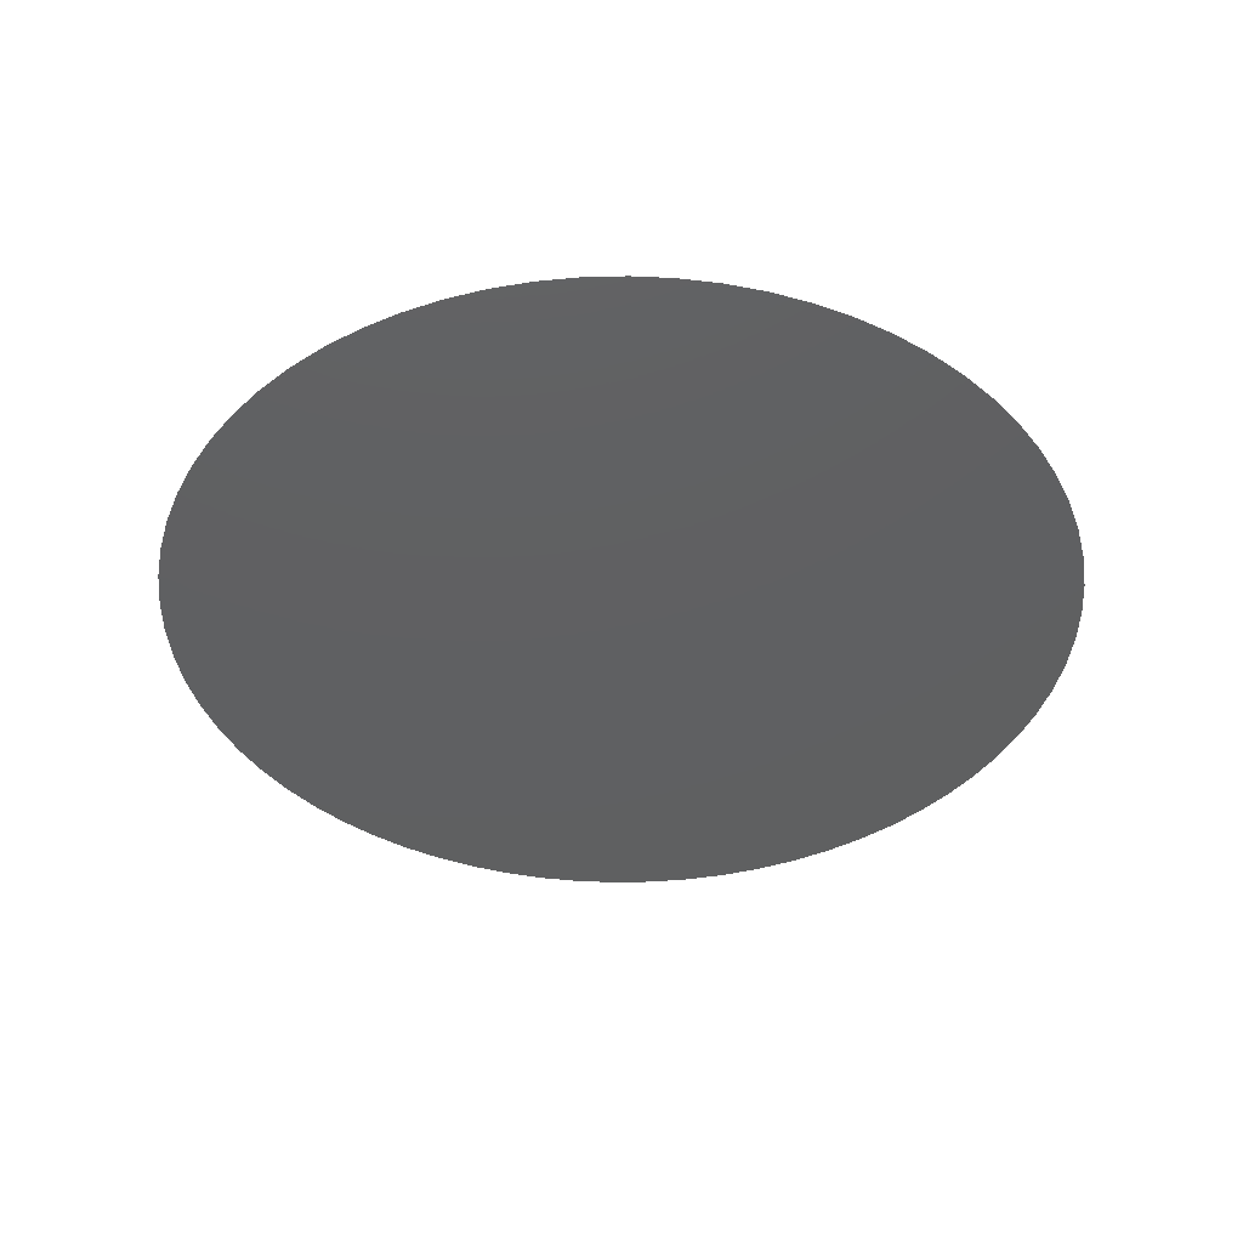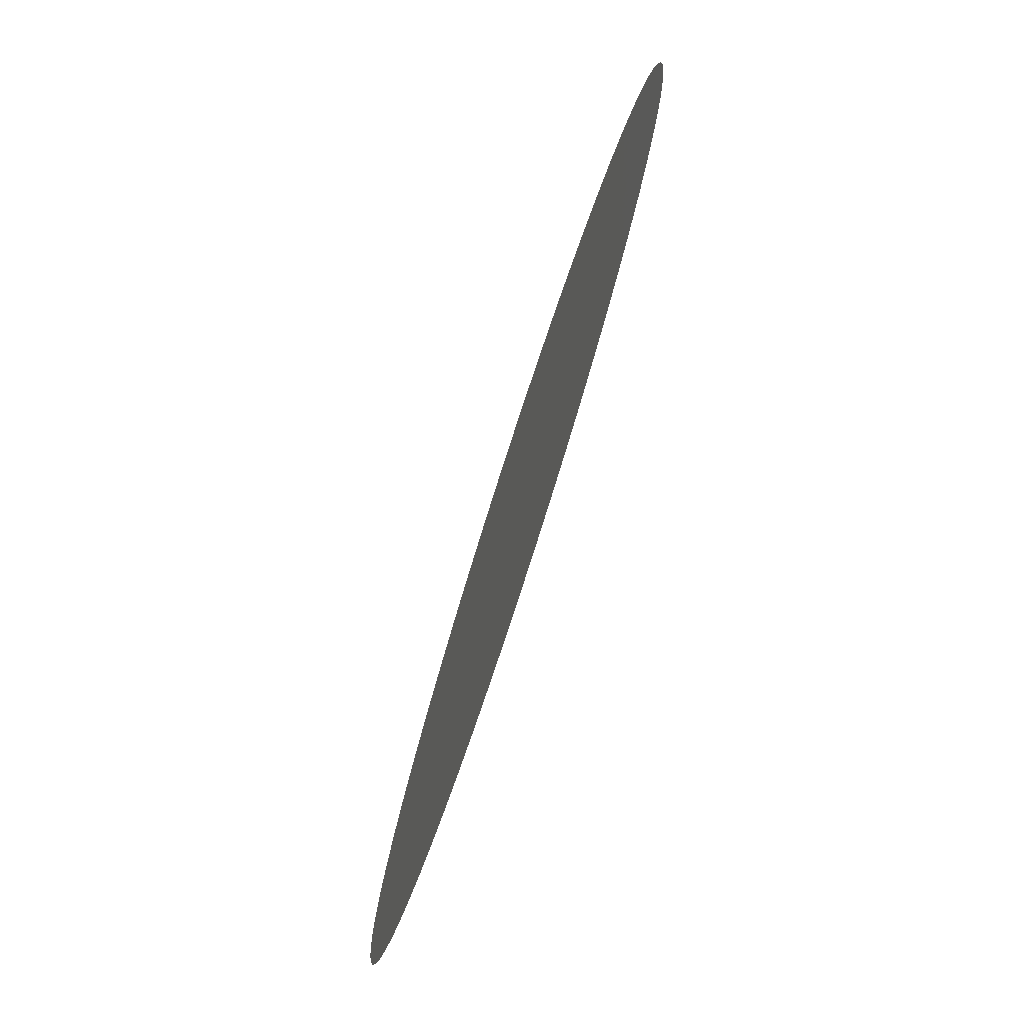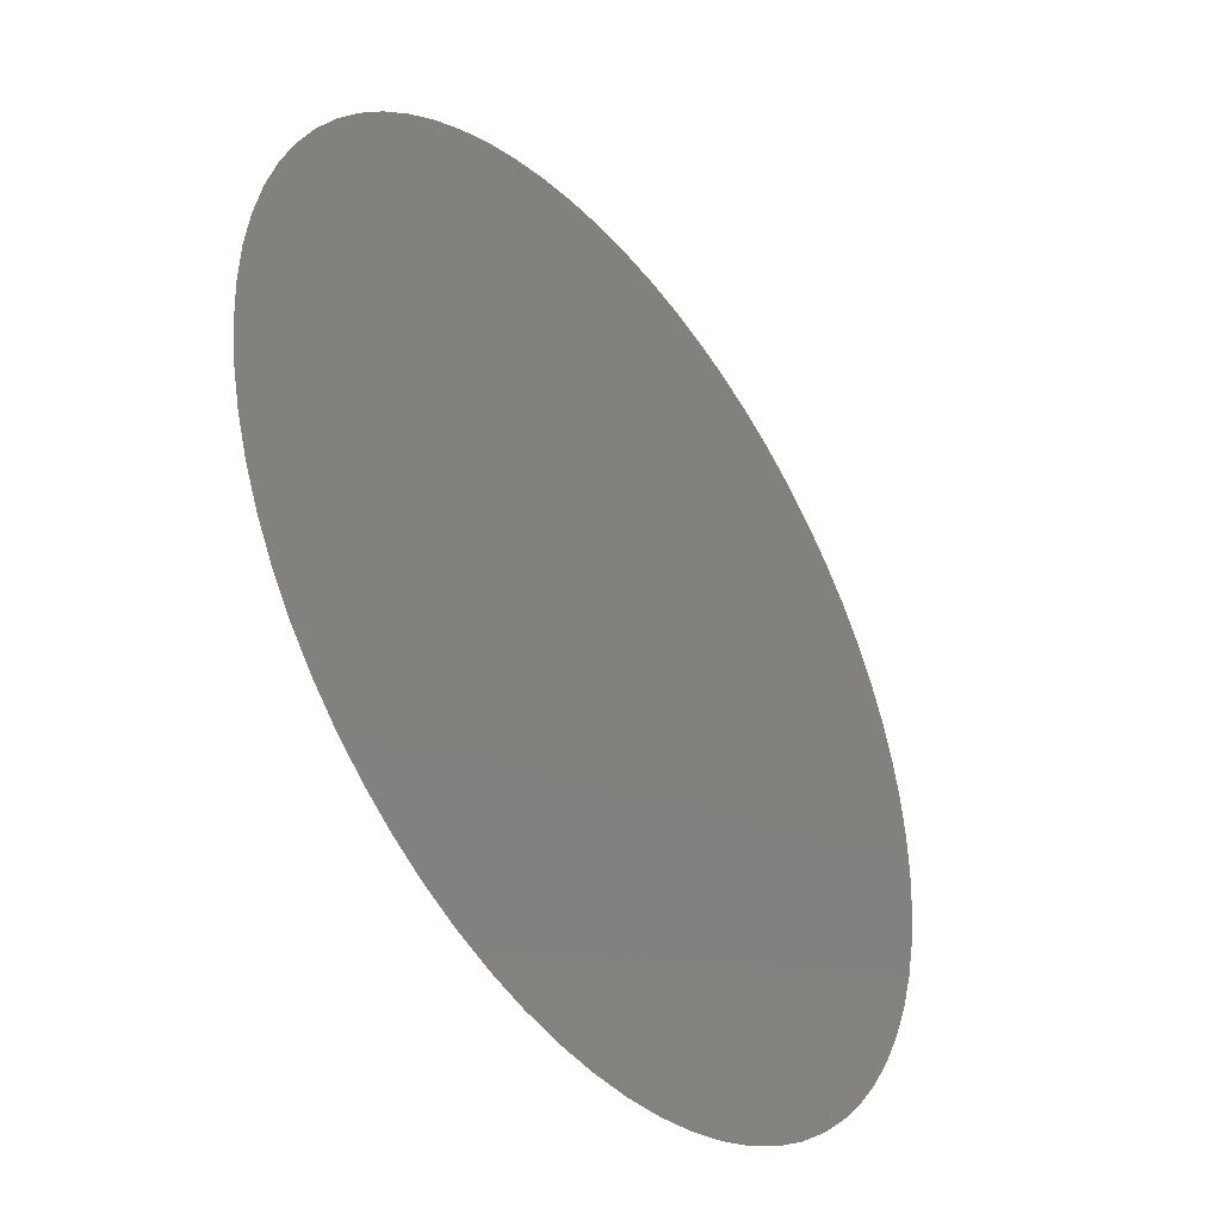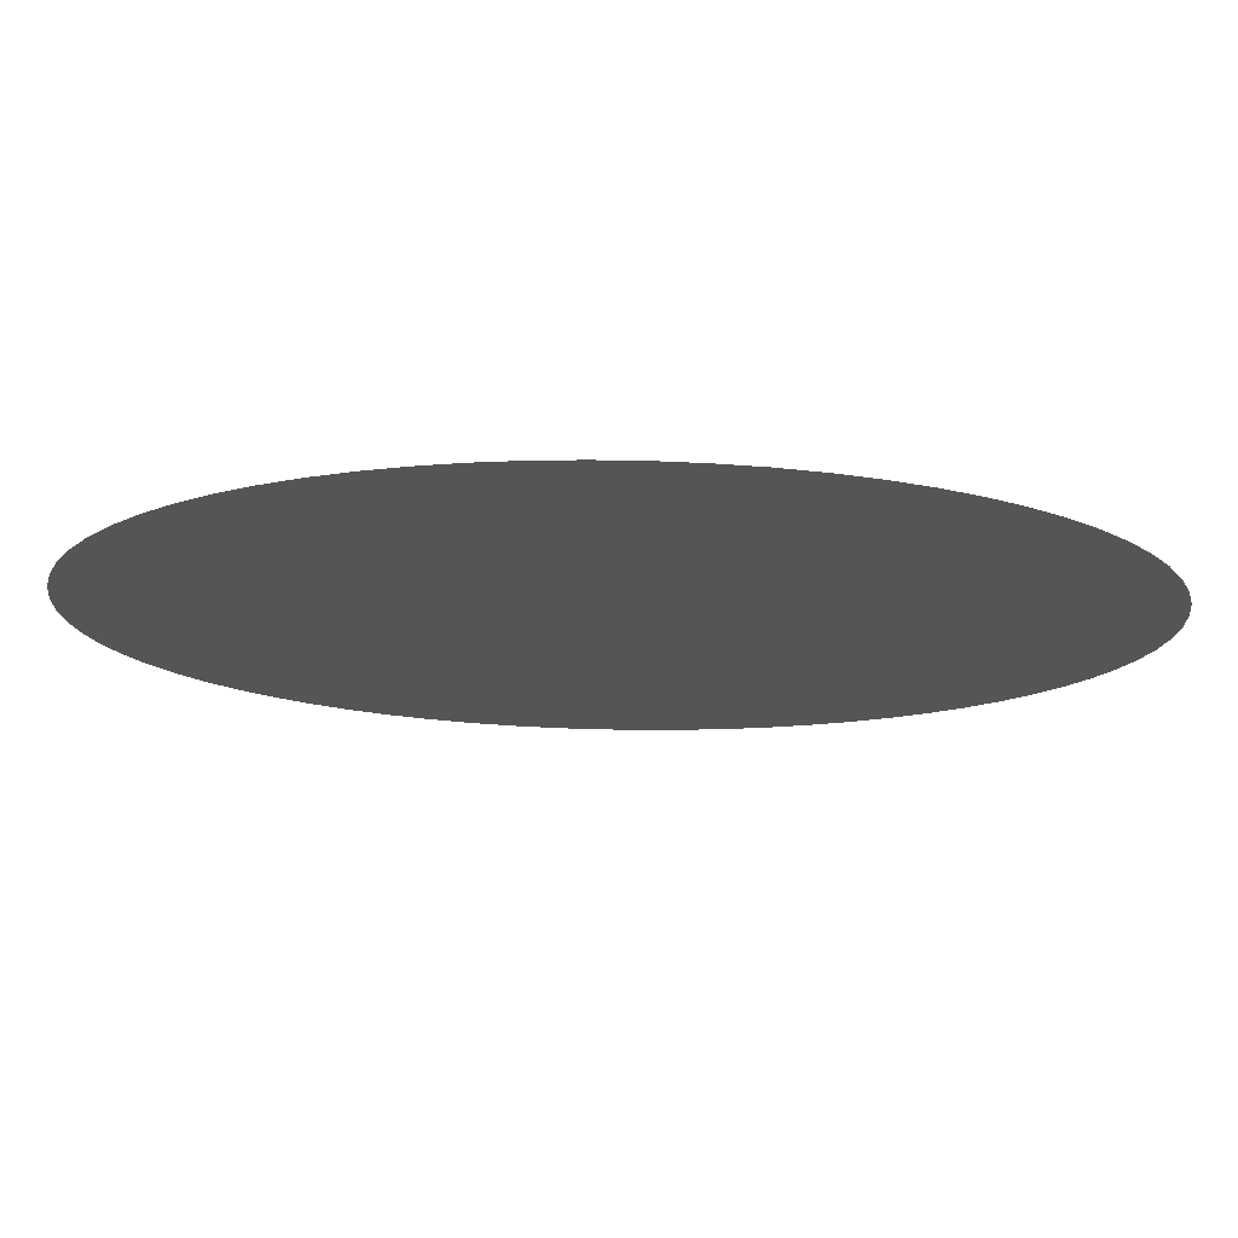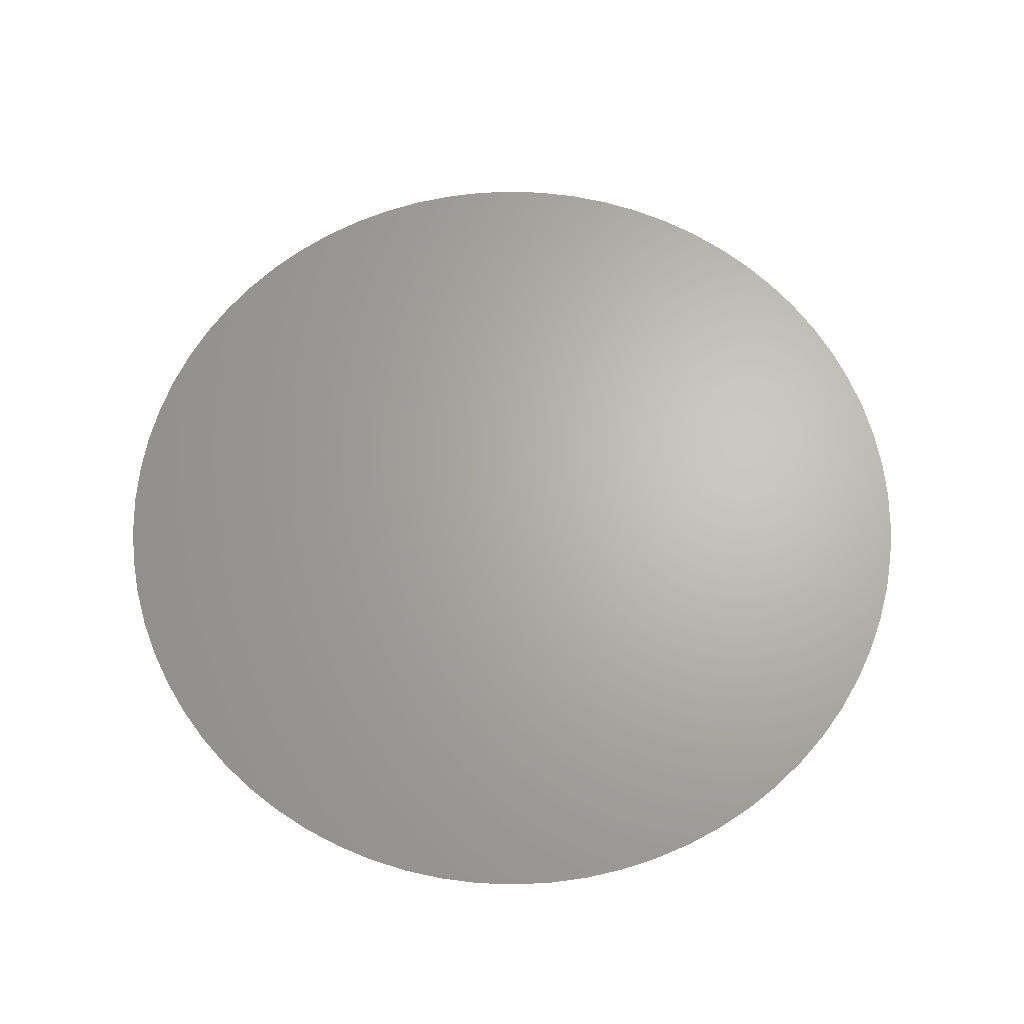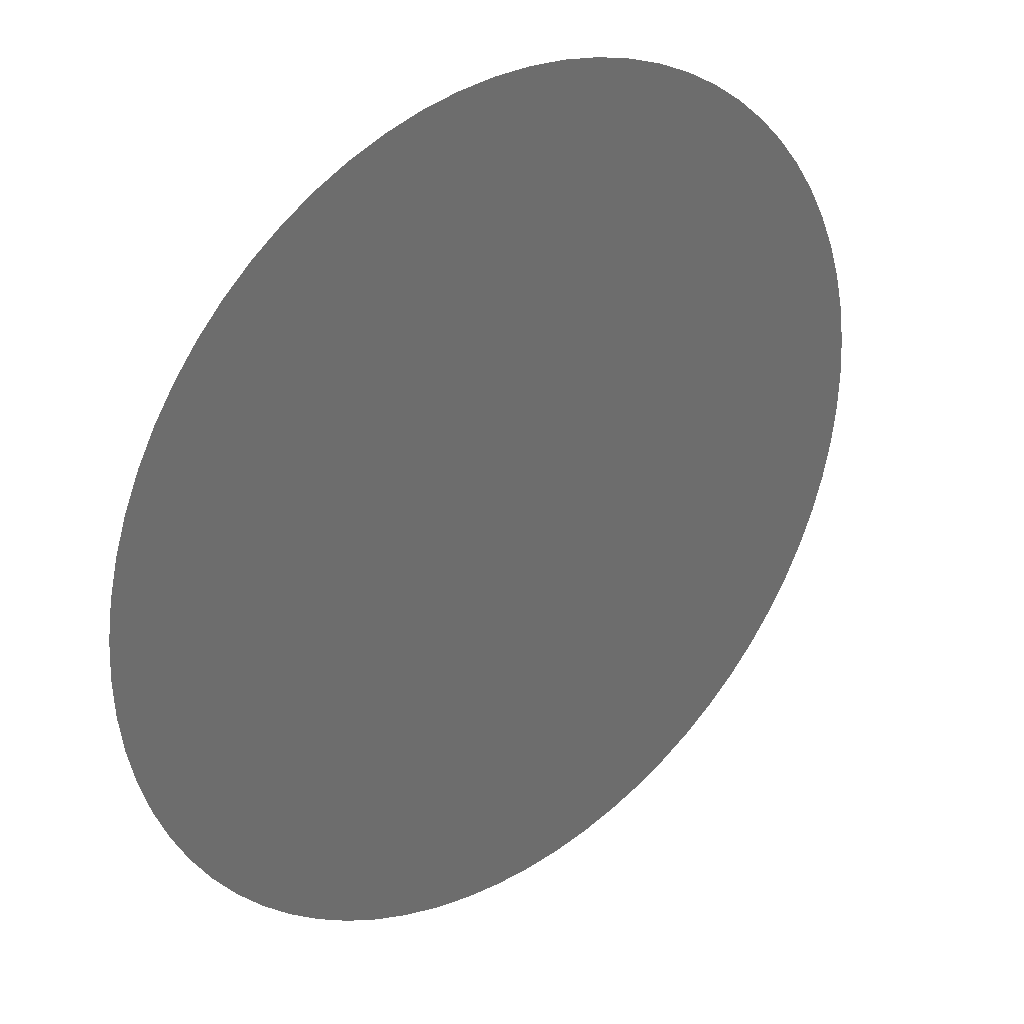
<metadata>
{"format":"stl","ext":"stl","renderer":"f3d","projection":"perspective","resolution":1024,"background":"white","views":[{"elev":-40.4,"azim":68.6,"up":"+Y"},{"elev":-79.2,"azim":-108.0,"up":"+Z"},{"elev":-41.2,"azim":-53.2,"up":"+Z"},{"elev":76.6,"azim":-179.1,"up":"+Z"},{"elev":65.7,"azim":-136.6,"up":"+Y"},{"elev":31.0,"azim":140.8,"up":"+Z"}]}
</metadata>
<code>
# stl→obj: 70 verts, 68 faces
v 0.04292 -0.9 1.826
v 0.04681 -0.9 1.818
v 0.04505 -0.9 1.822
v 0.03117 -0.9 1.761
v 0.02369 -0.9 1.756
v 0.02754 -0.9 1.758
v -0.03455 -0.9 1.836
v -0.03765 -0.9 1.833
v -0.04045 -0.9 1.829
v 0.03765 -0.9 1.833
v 0.04045 -0.9 1.829
v -0.02754 -0.9 1.758
v -0.03455 -0.9 1.764
v -0.03117 -0.9 1.761
v 0.02369 -0.9 1.844
v 0.03455 -0.9 1.836
v 0.04045 -0.9 1.771
v -0.04505 -0.9 1.778
v 0.03117 -0.9 1.839
v 0.02754 -0.9 1.842
v 0.03455 -0.9 1.764
v 0.03765 -0.9 1.767
v -0.04292 -0.9 1.774
v -0.04045 -0.9 1.771
v -0.03765 -0.9 1.767
v -0.02369 -0.9 1.844
v -0.02754 -0.9 1.842
v -0.03117 -0.9 1.839
v -0.01965 -0.9 1.754
v -0.02369 -0.9 1.756
v 0.04505 -0.9 1.778
v 0.04292 -0.9 1.774
v -0.0482 -0.9 1.787
v -0.04681 -0.9 1.782
v 0.04681 -0.9 1.782
v -0.006712 -0.9 1.75
v -0.01545 -0.9 1.752
v -0.01113 -0.9 1.751
v -0.01113 -0.9 1.849
v -0.01545 -0.9 1.848
v -0.01965 -0.9 1.846
v -0.0498 -0.9 1.796
v -0.0492 -0.9 1.791
v -0.006712 -0.9 1.85
v 0.002243 -0.9 1.75
v -0.002243 -0.9 1.75
v 0.0498 -0.9 1.796
v -0.0498 -0.9 1.804
v -0.05 -0.9 1.8
v 0.0482 -0.9 1.787
v 0.0492 -0.9 1.791
v 0.01113 -0.9 1.751
v 0.006712 -0.9 1.75
v 0.0498 -0.9 1.804
v -0.0482 -0.9 1.813
v 0.05 -0.9 1.8
v -0.0492 -0.9 1.809
v 0.006712 -0.9 1.85
v 0.002243 -0.9 1.85
v -0.002243 -0.9 1.85
v 0.01965 -0.9 1.754
v 0.0482 -0.9 1.813
v 0.0492 -0.9 1.809
v 0.01545 -0.9 1.752
v 0.01965 -0.9 1.846
v 0.01545 -0.9 1.848
v 0.01113 -0.9 1.849
v -0.04292 -0.9 1.826
v -0.04505 -0.9 1.822
v -0.04681 -0.9 1.818
f 1 2 3
f 4 5 6
f 7 8 9
f 10 2 1
f 10 1 11
f 12 13 14
f 10 15 2
f 16 15 10
f 17 18 4
f 16 19 20
f 16 20 15
f 17 4 21
f 17 21 22
f 18 23 24
f 18 24 25
f 18 25 13
f 18 13 12
f 26 27 28
f 29 12 30
f 26 28 7
f 26 7 9
f 29 18 12
f 31 18 17
f 31 17 32
f 33 34 18
f 35 18 31
f 35 33 18
f 36 29 37
f 36 37 38
f 39 40 41
f 42 43 33
f 44 39 41
f 45 36 46
f 47 42 33
f 47 48 49
f 47 49 42
f 47 33 35
f 47 35 50
f 47 50 51
f 52 36 45
f 52 45 53
f 54 55 48
f 54 9 55
f 54 48 47
f 54 47 56
f 55 57 48
f 58 59 60
f 58 60 44
f 61 36 52
f 62 54 63
f 61 52 64
f 61 18 29
f 62 26 9
f 61 29 36
f 62 9 54
f 5 18 61
f 65 66 67
f 65 67 58
f 65 41 26
f 65 44 41
f 65 58 44
f 9 68 69
f 9 69 70
f 15 62 2
f 9 70 55
f 15 26 62
f 4 18 5
f 15 65 26

</code>
